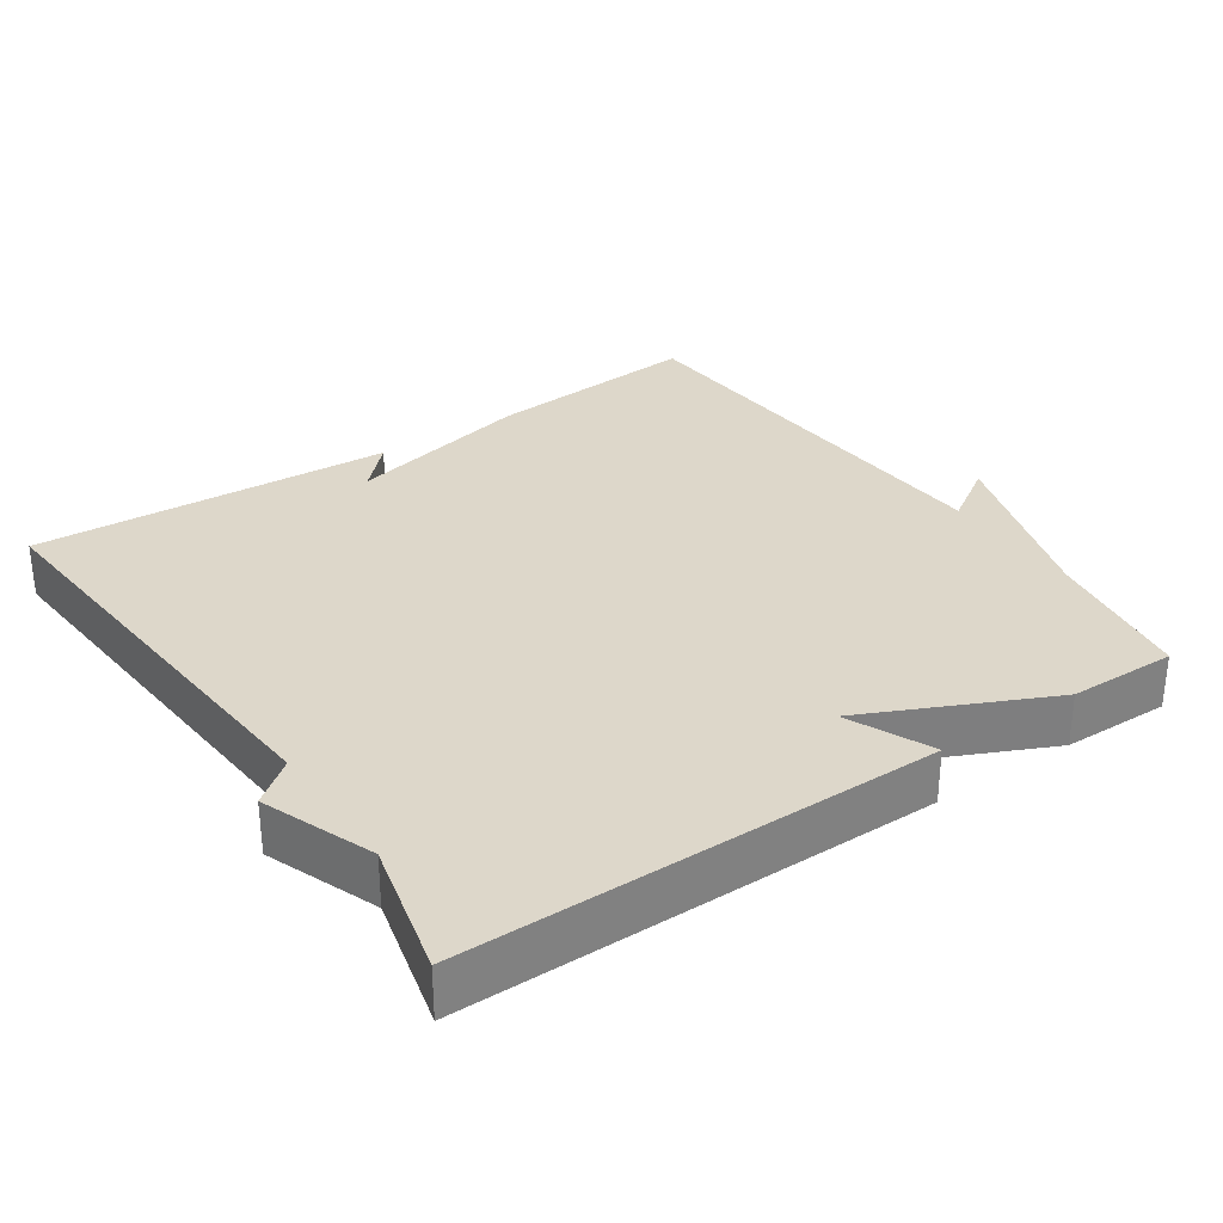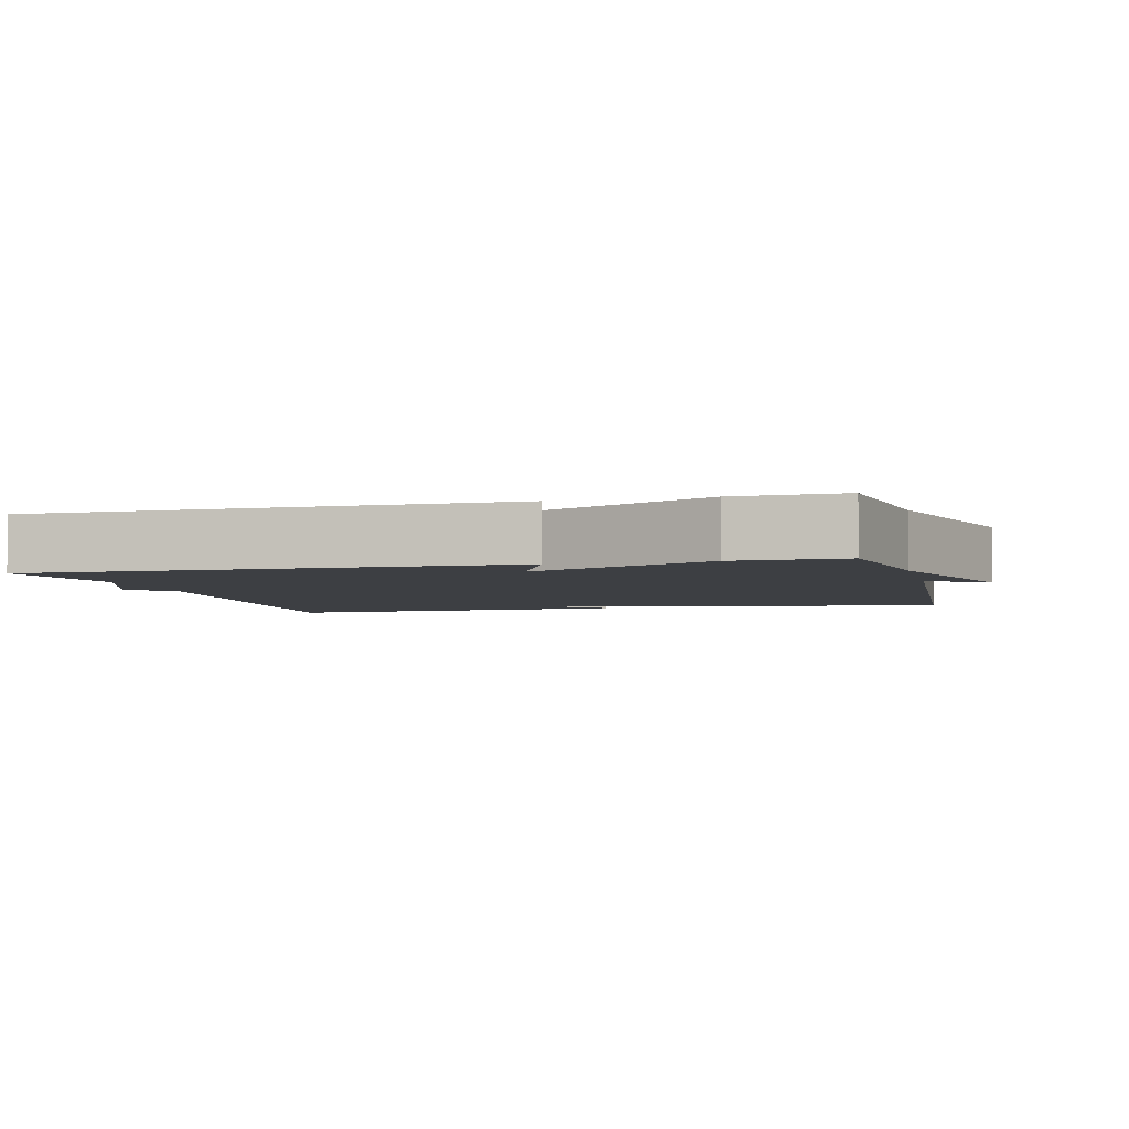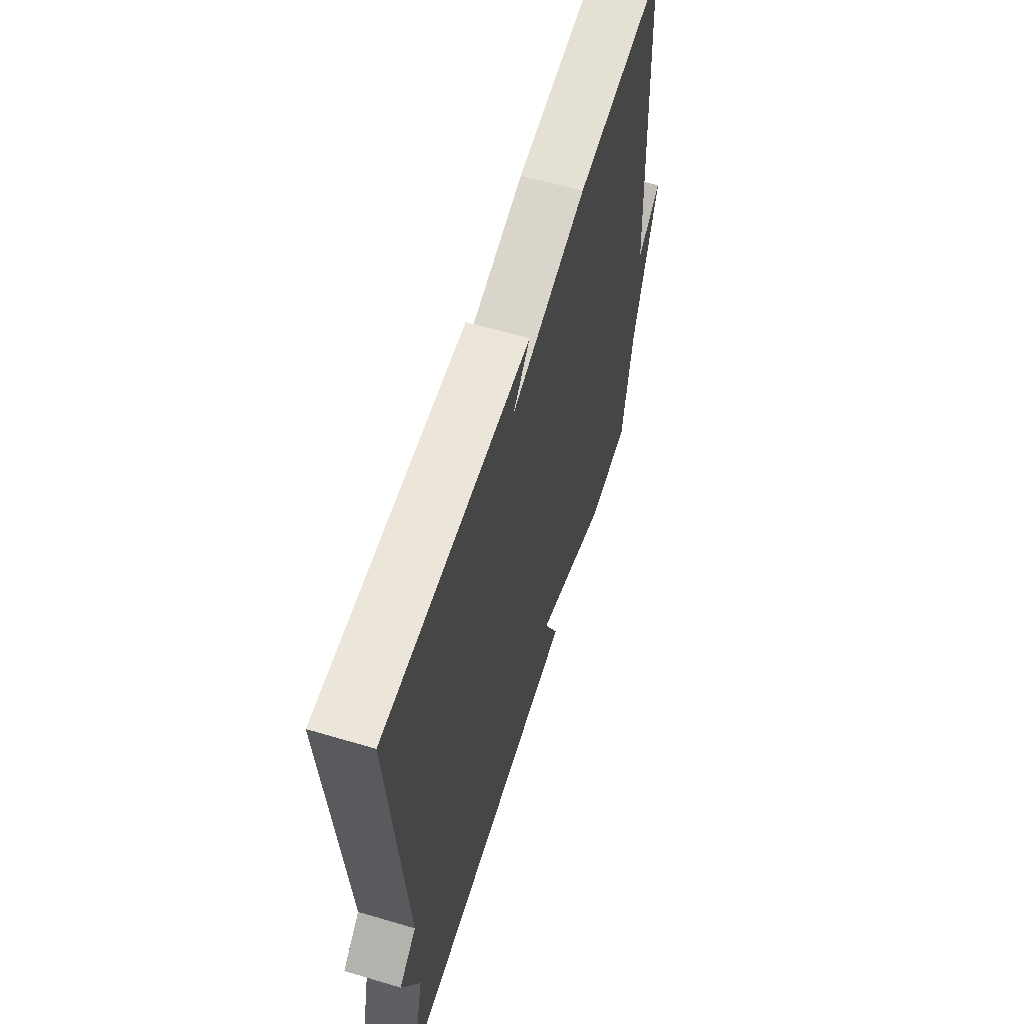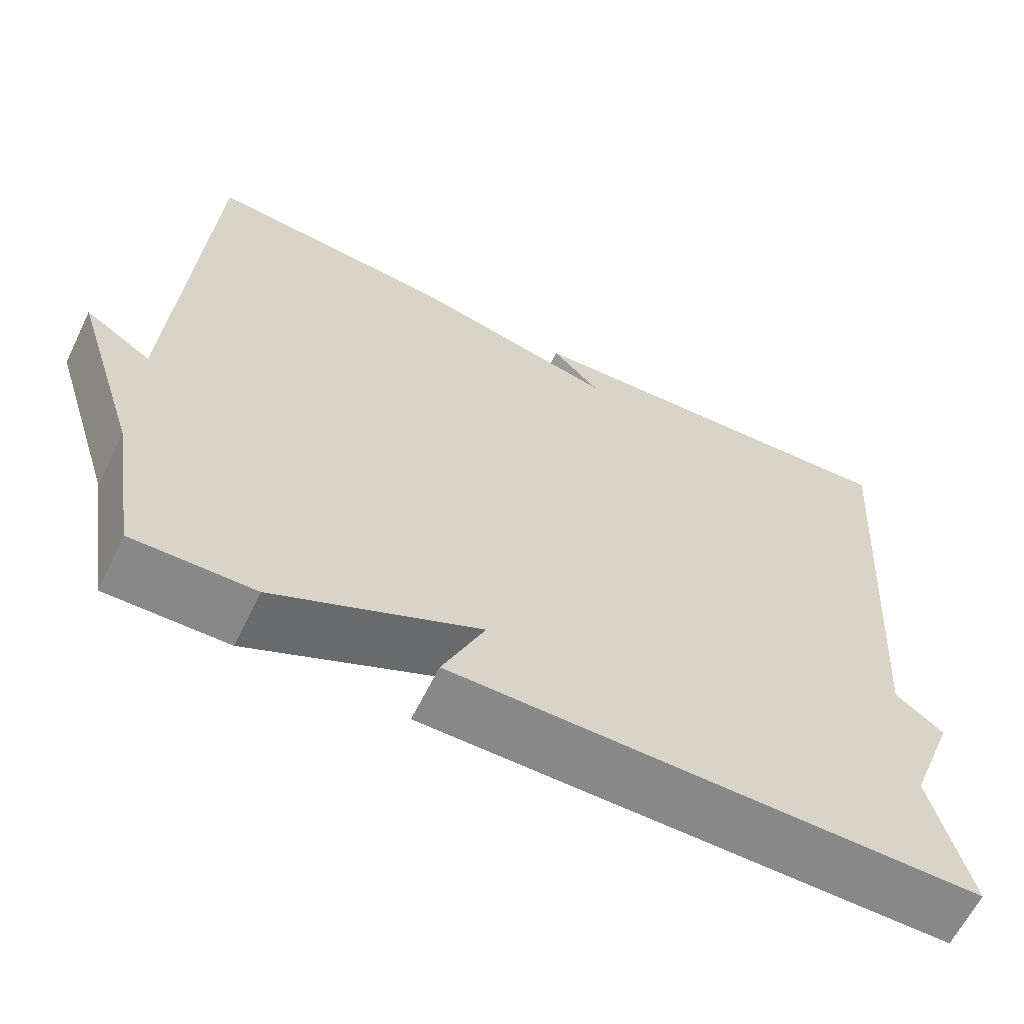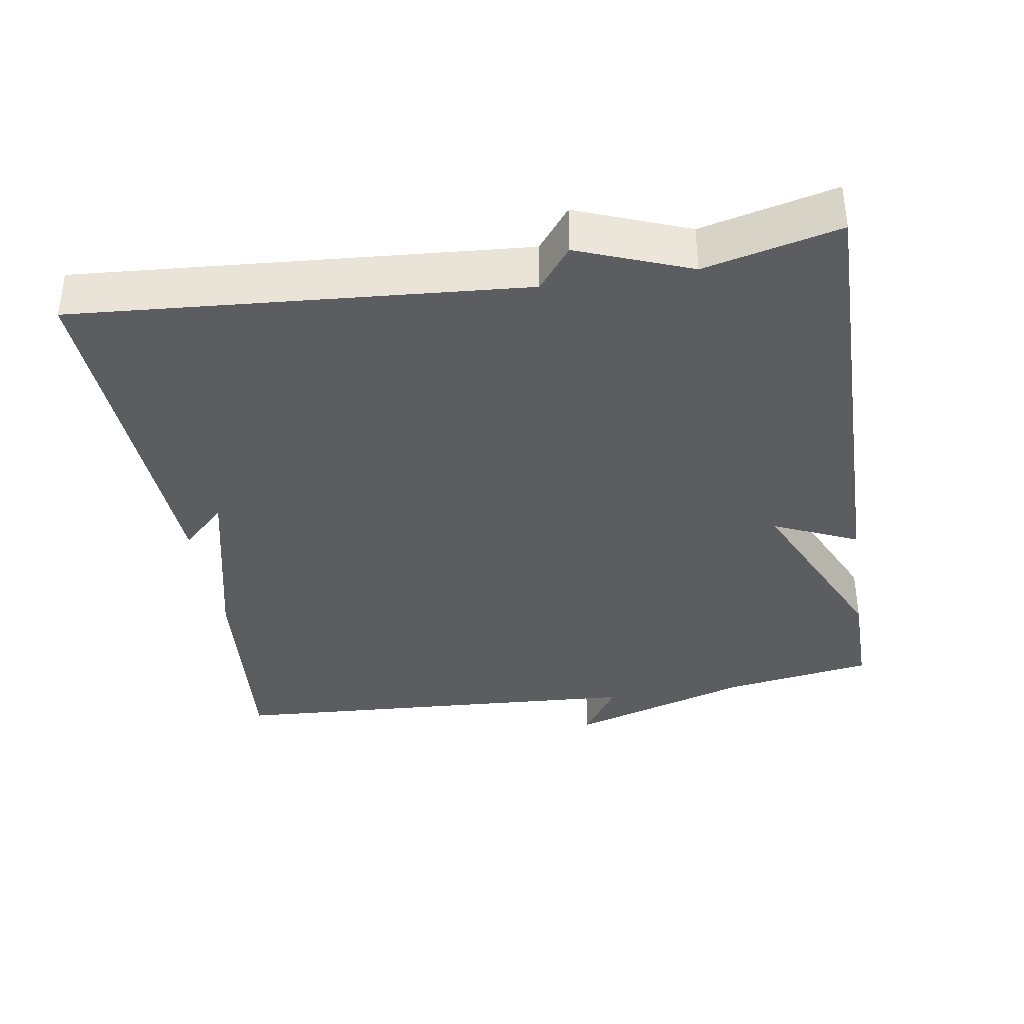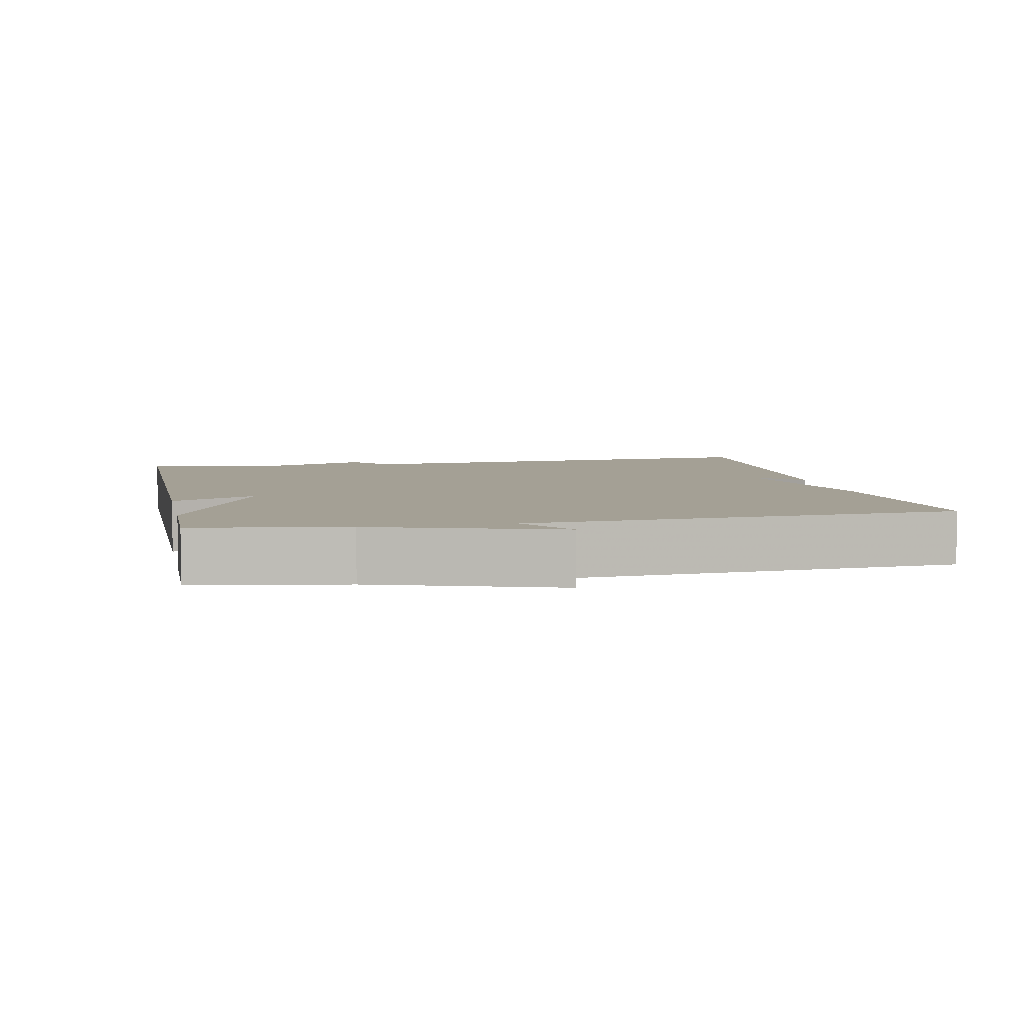
<metadata>
{"format":"obj","ext":"obj","renderer":"f3d","projection":"perspective","resolution":1024,"background":"white","views":[{"elev":30.9,"azim":145.7,"up":"+Y"},{"elev":-4.0,"azim":-165.9,"up":"+Y"},{"elev":60.5,"azim":106.9,"up":"+Z"},{"elev":-62.9,"azim":-26.2,"up":"+Z"},{"elev":-36.9,"azim":99.0,"up":"+Y"},{"elev":5.7,"azim":-101.7,"up":"+Y"}]}
</metadata>
<code>
v -0.5 0.07 0.5
v -0.199 0.07 0.474
v 0.06 0.07 0.413
v 0.001 0.07 0.474
v 0.5 0.07 0.5
v 0.455 0.07 -0.115
v 0.514 0.07 -0.161
v 0.455 0.07 -0.315
v 0.5 0.07 -0.5
v -0.151 0.07 -0.498
v -0.099 0.07 -0.381
v -0.351 0.07 -0.498
v -0.5 0.07 -0.5
v -0.534 0.07 -0.292
v -0.616 0.07 -0.039
v -0.534 0.07 -0.092
v -0.5 0 0.5
v -0.199 0 0.474
v 0.06 0 0.413
v 0.001 0 0.474
v 0.5 0 0.5
v 0.455 0 -0.115
v 0.514 0 -0.161
v 0.455 0 -0.315
v 0.5 0 -0.5
v -0.151 0 -0.498
v -0.099 0 -0.381
v -0.351 0 -0.498
v -0.5 0 -0.5
v -0.534 0 -0.292
v -0.616 0 -0.039
v -0.534 0 -0.092
f 14 15 16
f 1 2 3
f 16 1 3
f 14 16 3
f 13 14 3
f 12 13 3
f 11 12 3
f 8 9 10 11
f 6 7 8 11
f 6 11 3
f 5 6 3
f 3 4 5
f 32 31 30
f 19 18 17
f 19 17 32
f 19 32 30
f 19 30 29
f 19 29 28
f 19 28 27
f 27 26 25 24
f 27 24 23 22
f 19 27 22
f 19 22 21
f 21 20 19
f 1 17 18 2
f 2 18 19 3
f 3 19 20 4
f 4 20 21 5
f 5 21 22 6
f 6 22 23 7
f 7 23 24 8
f 8 24 25 9
f 9 25 26 10
f 10 26 27 11
f 11 27 28 12
f 12 28 29 13
f 13 29 30 14
f 14 30 31 15
f 15 31 32 16
f 16 32 17 1

</code>
